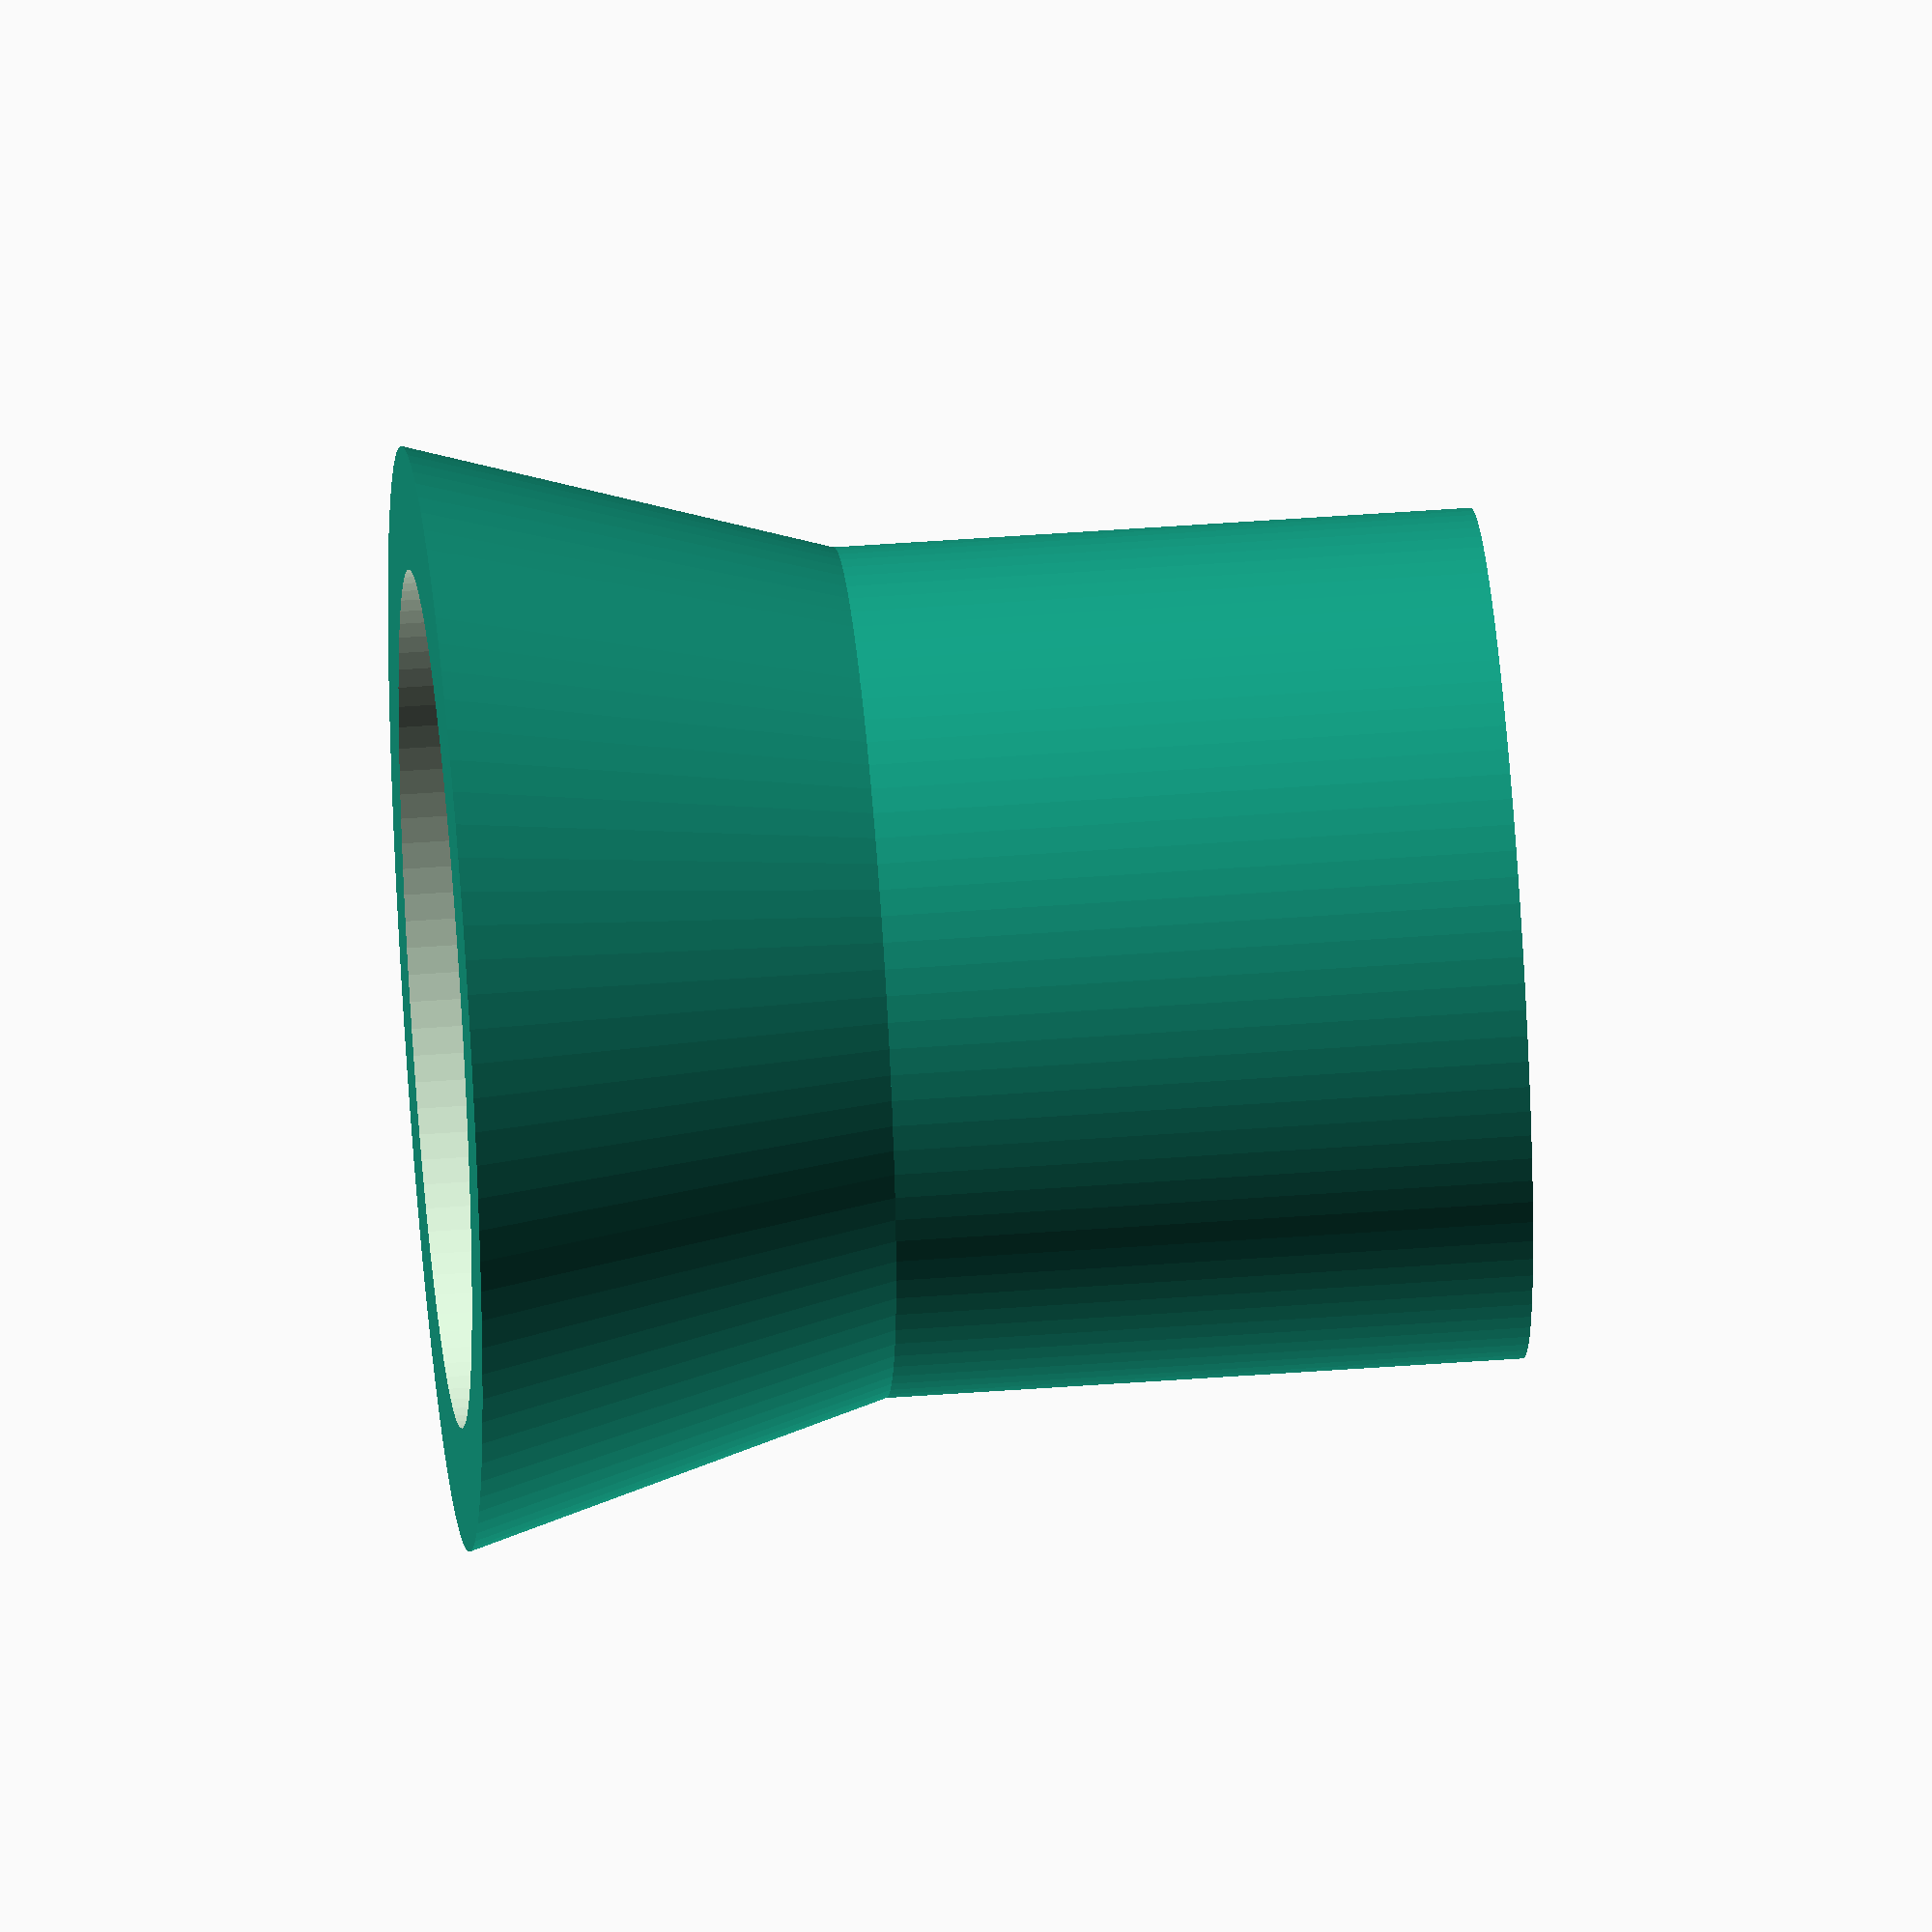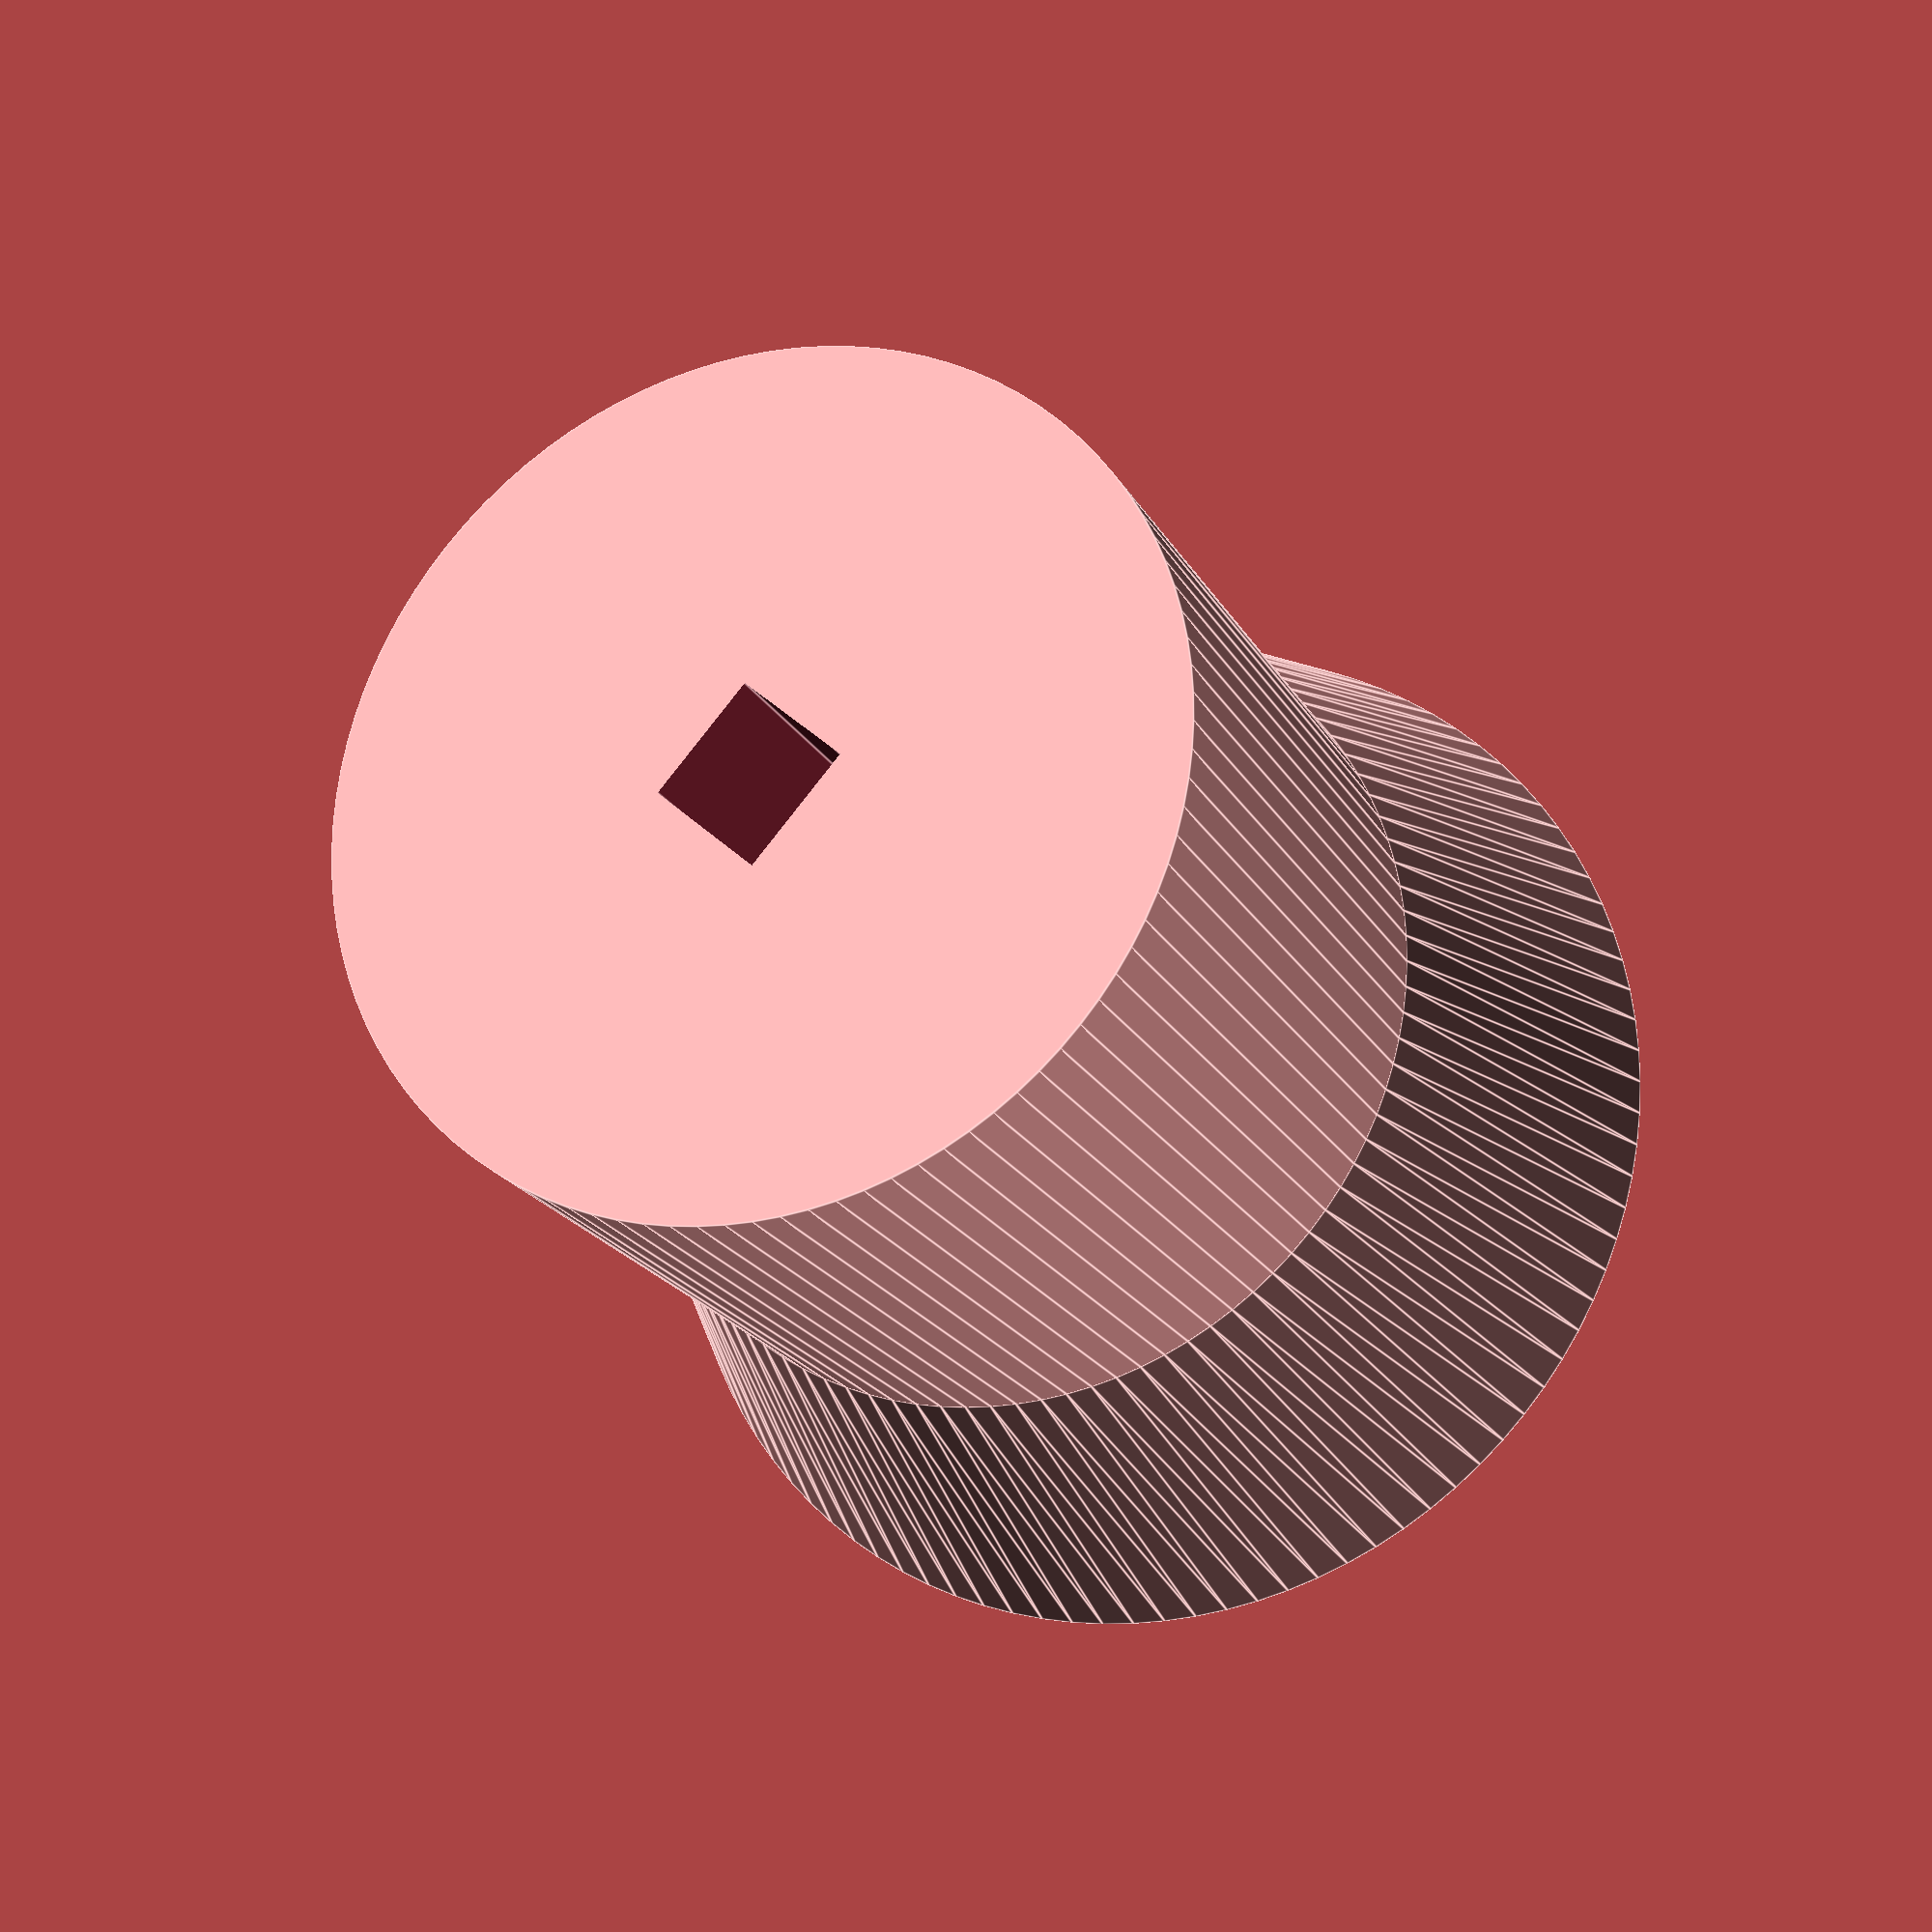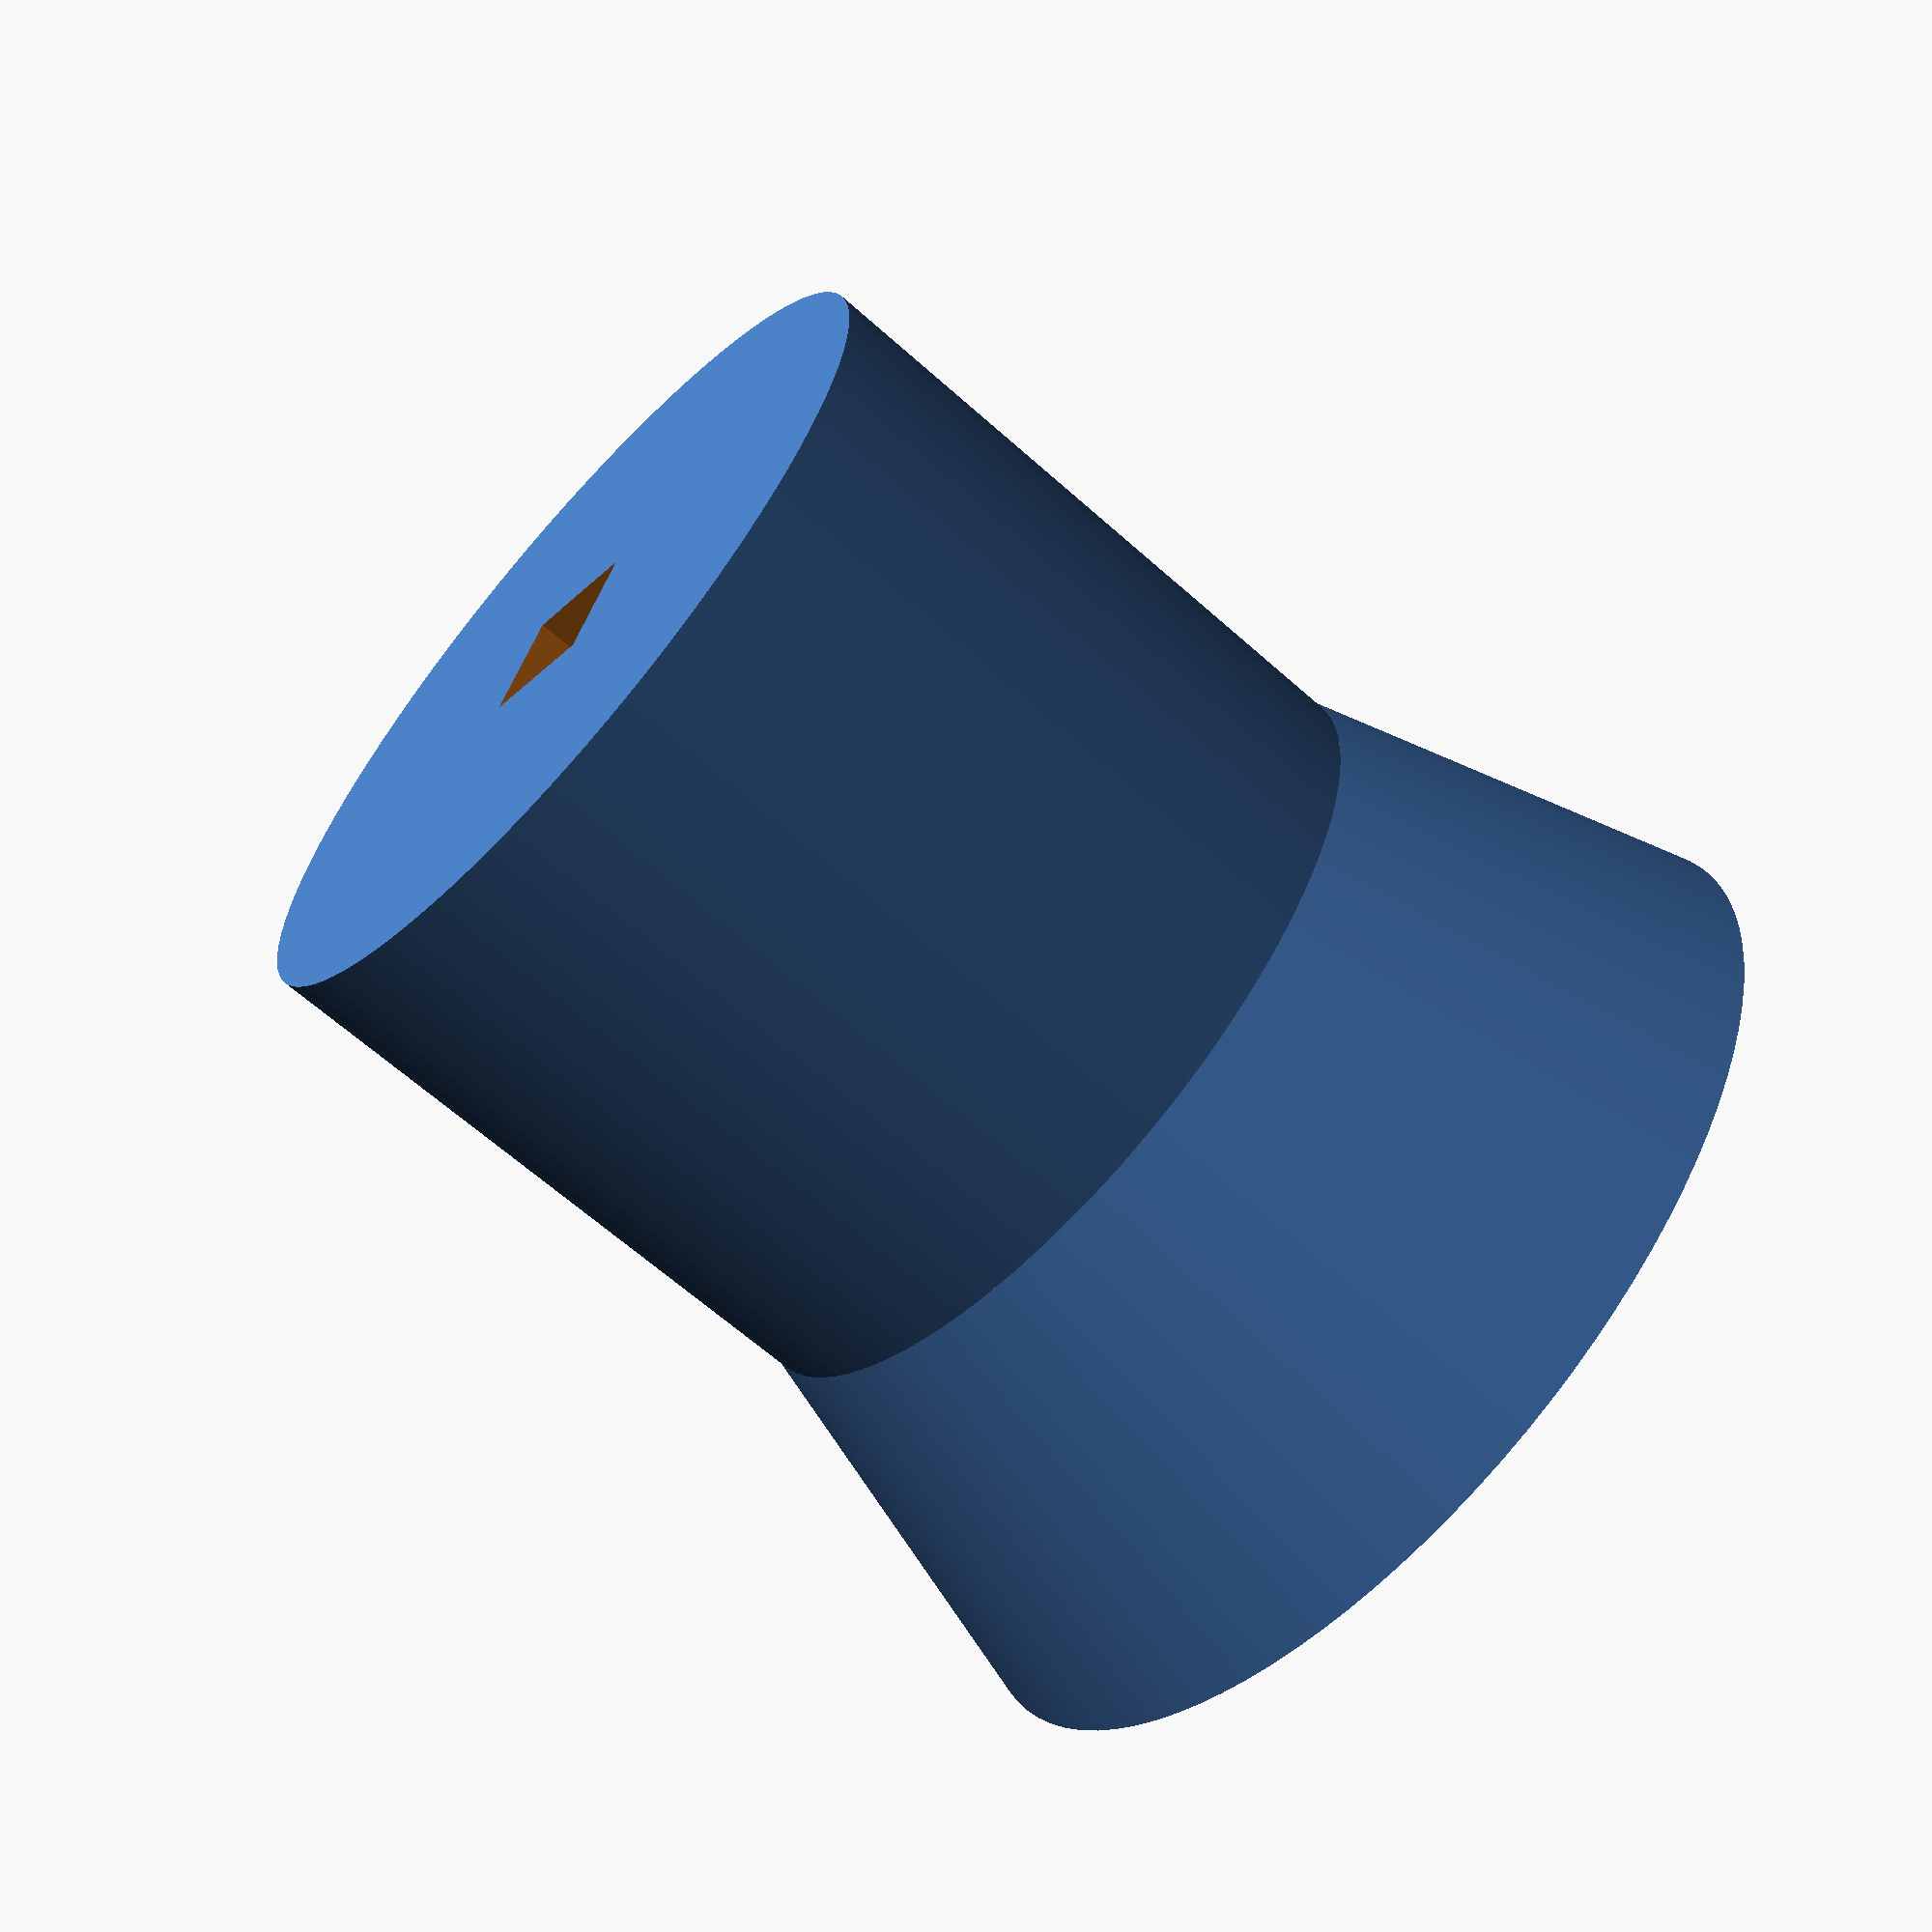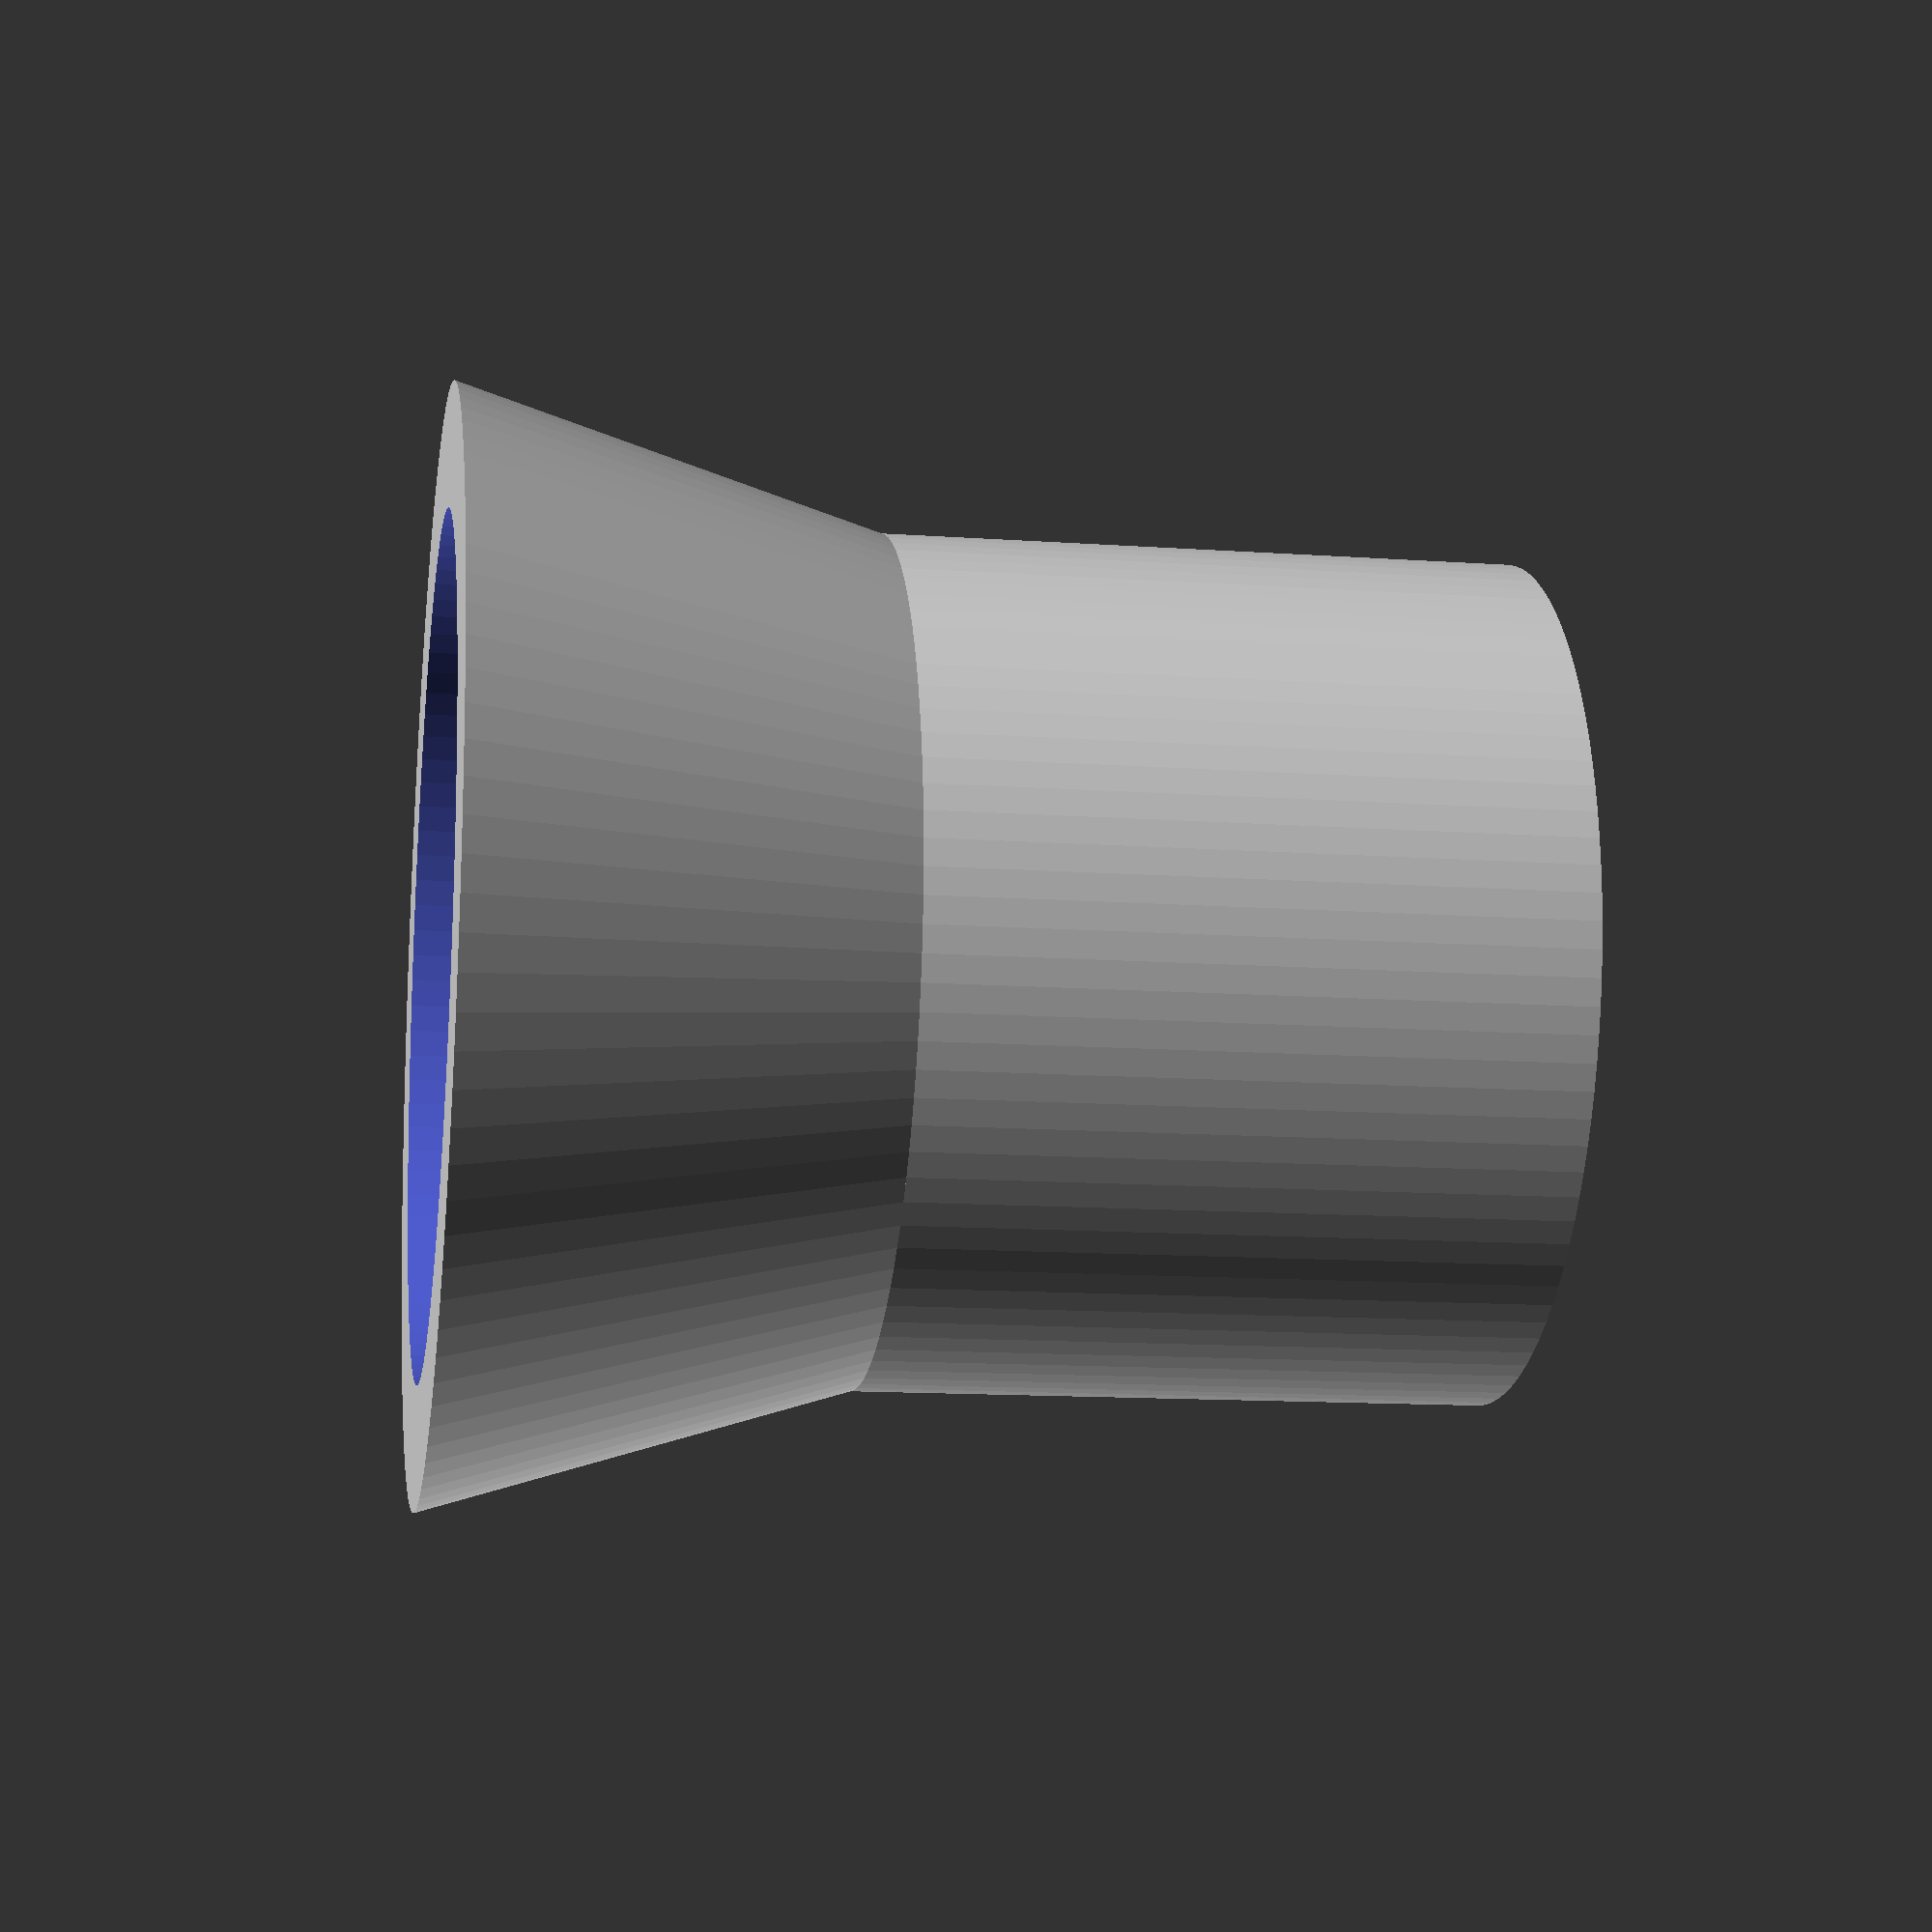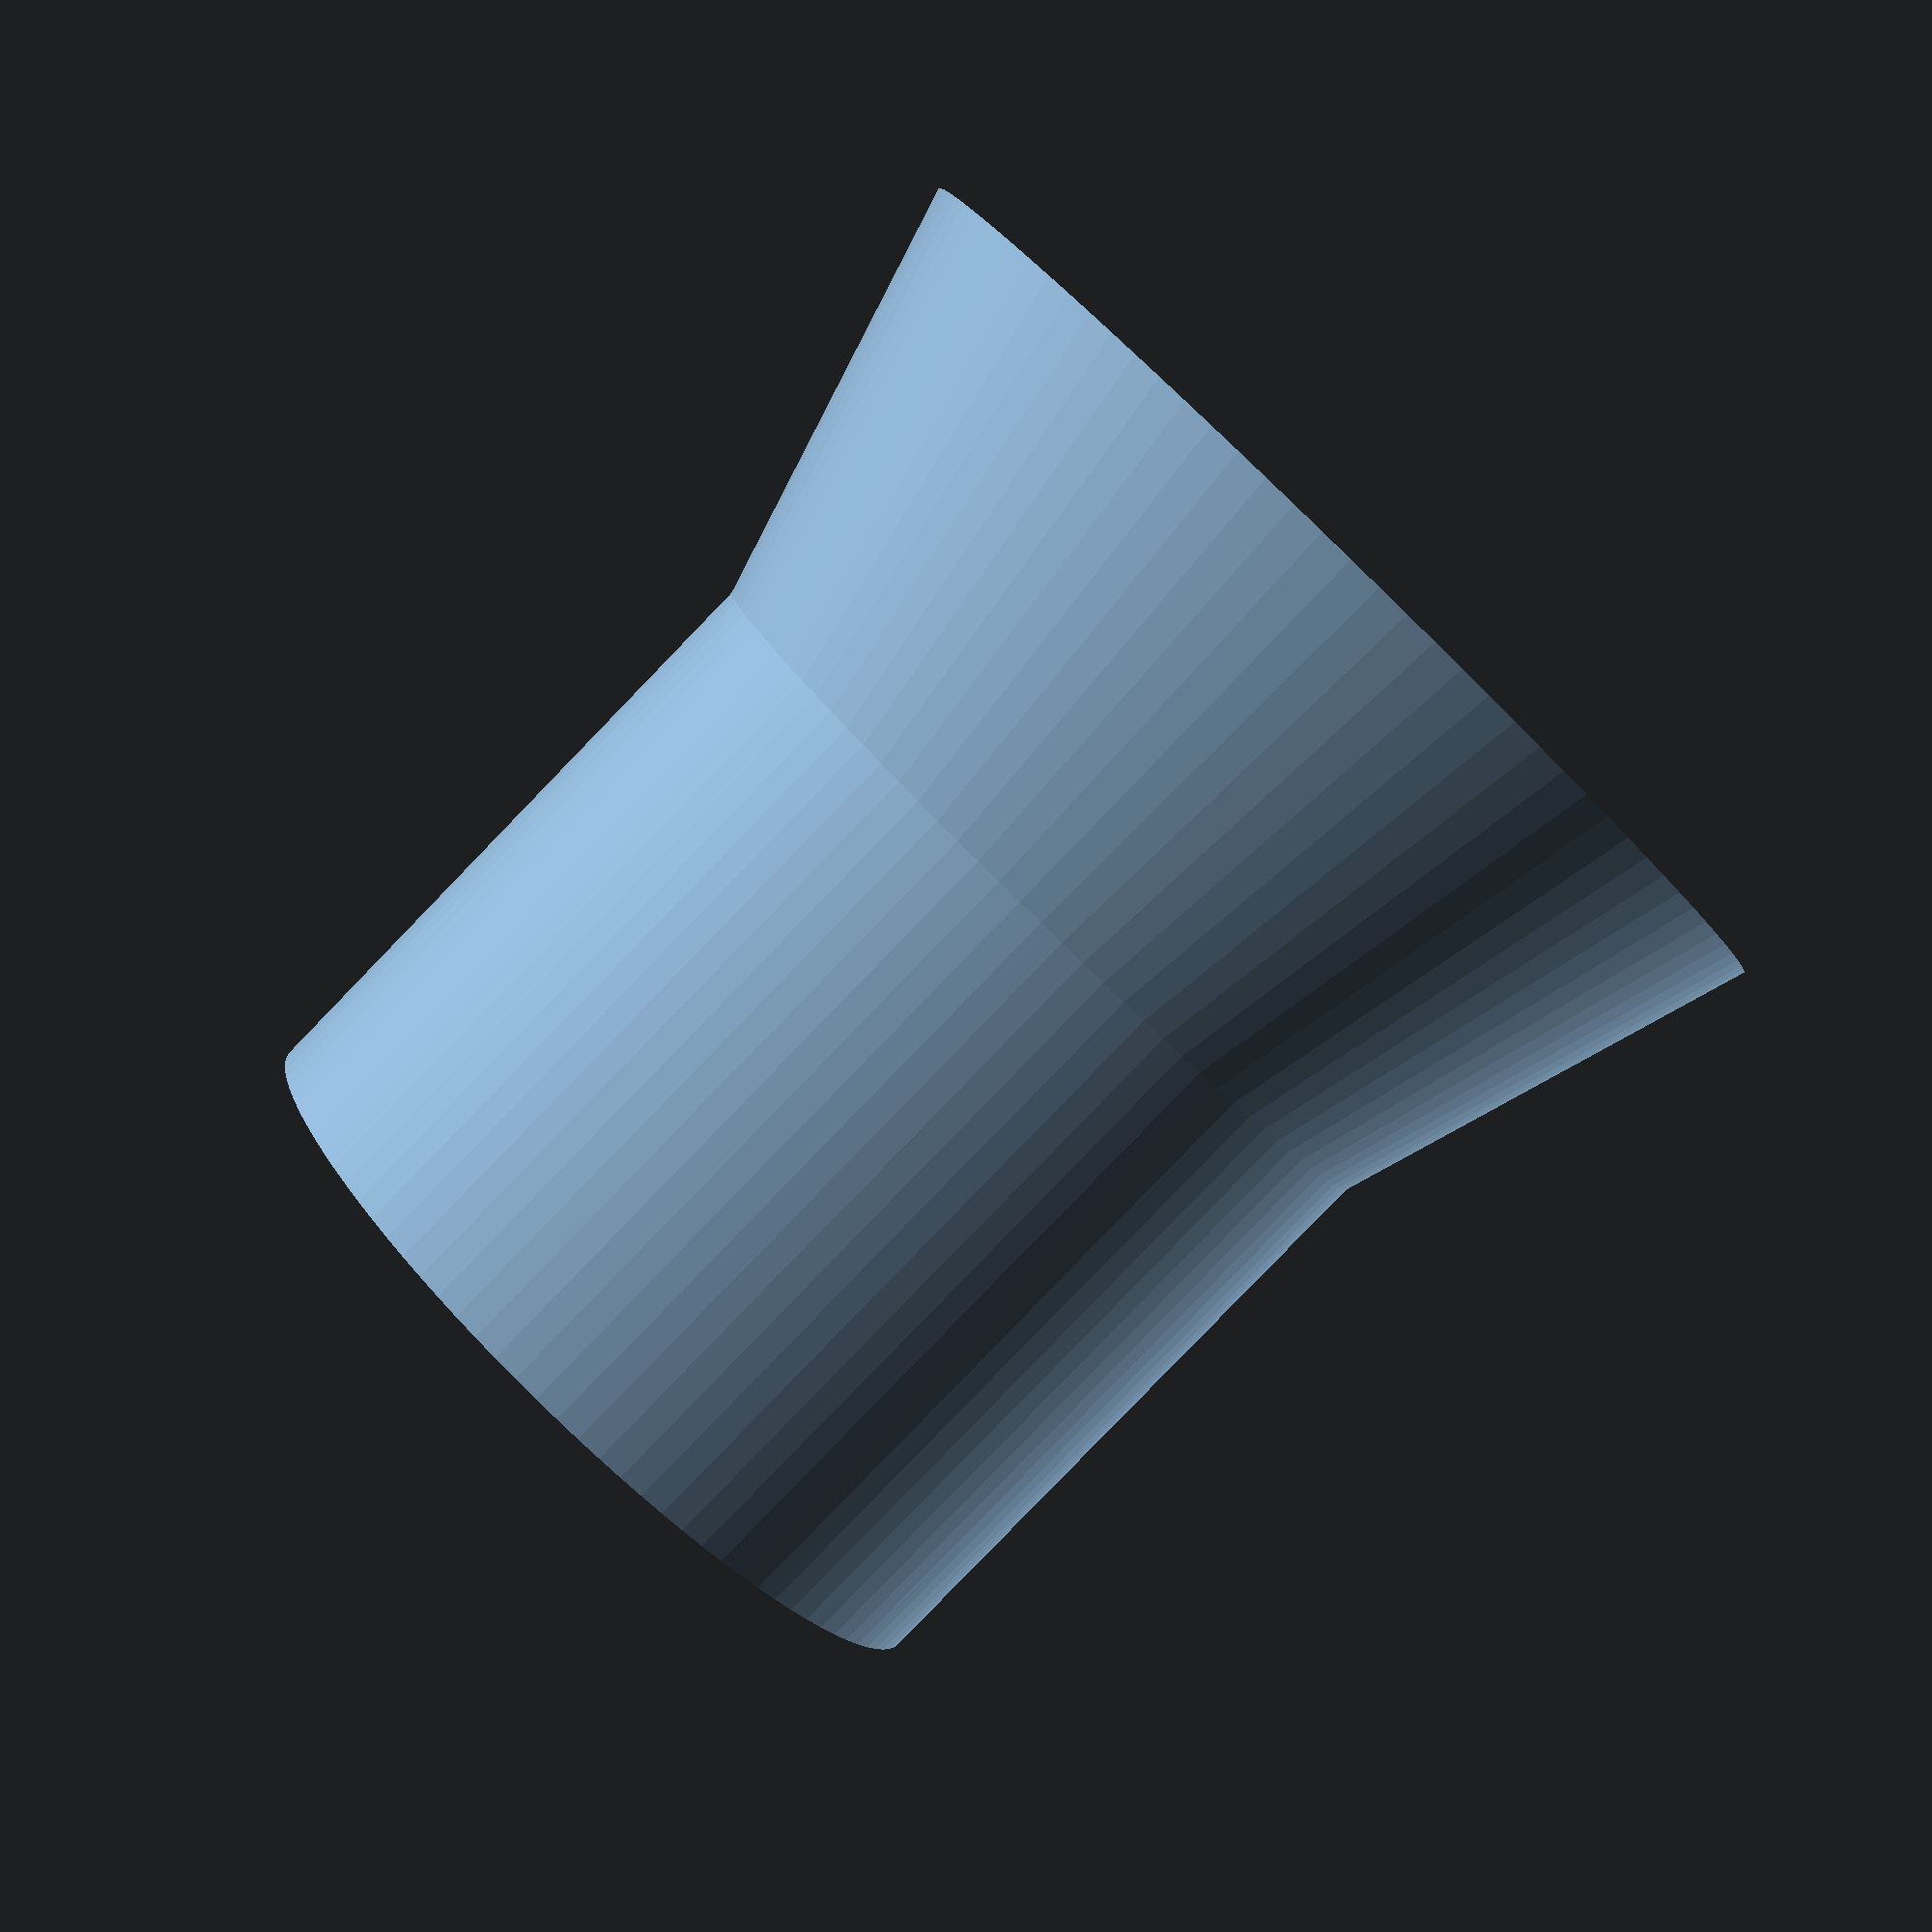
<openscad>
// C-EGG Antriebsteile 3D Druck


difference() {
  translate([0,0,5]) cylinder(h=16, r=10, $fn=100);
  translate([-1.5,-1.5,-1]) cube([3,3,25]);
}


difference() {
  translate([0,0,20]) cylinder(h=10, r2=13, r1=10, $fn=100);
  translate([0,0,19]) cylinder(h=12, r=7.5,$fn=100);
  translate([0,0,28]) cylinder(h=10, r=10.1,$fn=100);
}
</openscad>
<views>
elev=313.7 azim=317.0 roll=85.1 proj=o view=solid
elev=200.6 azim=318.2 roll=338.3 proj=p view=edges
elev=243.8 azim=246.1 roll=312.1 proj=p view=solid
elev=13.3 azim=285.7 roll=81.0 proj=p view=solid
elev=264.3 azim=123.5 roll=224.1 proj=p view=solid
</views>
